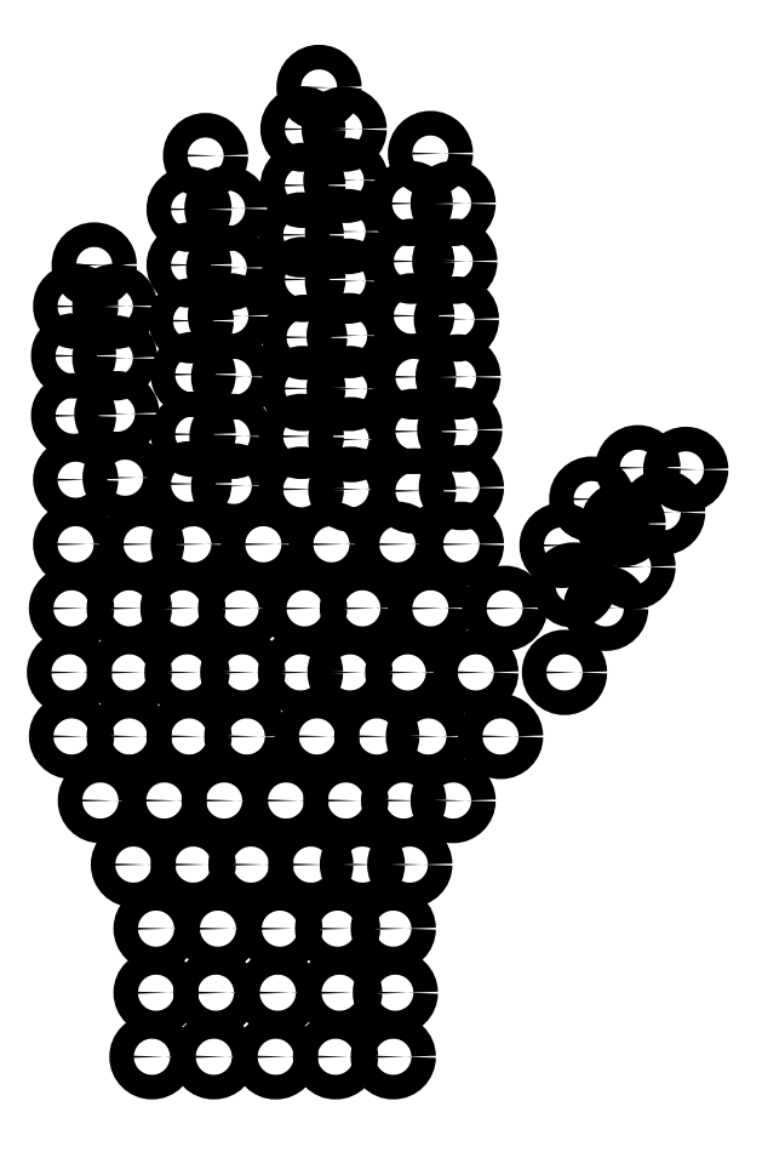
<metadata>
{"format":"dxf","ext":"dxf","renderer":"ezdxf+matplotlib","layout":"modelspace","background":"white","min_lineweight":24,"dpi":150}
</metadata>
<code>
0
SECTION
2
ENTITIES
0
SPLINE
8
0
70
8
71
3
72
8
73
4
74
0
40
0
40
0
40
0
40
0
40
1
40
1
40
1
40
1
10
89.85
20
0
30
0
10
89.85
20
0
30
0
10
83.03
20
2.372
30
0
10
80.66
20
9.193
30
0
0
LWPOLYLINE
8
0
90
2
70
0
10
-0
20
0
10
89.85
20
0
0
SPLINE
8
0
70
8
71
3
72
8
73
4
74
0
40
0
40
0
40
0
40
0
40
1
40
1
40
1
40
1
10
81.25
20
50.71
30
0
10
82.73
20
56.05
30
0
10
86.25
20
63.18
30
0
10
91.63
20
66.42
30
0
0
SPLINE
8
0
70
8
71
3
72
8
73
4
74
0
40
0
40
0
40
0
40
0
40
1
40
1
40
1
40
1
10
91.63
20
66.42
30
0
10
97.48
20
69.95
30
0
10
107
20
78.58
30
0
10
112.7
20
85.11
30
0
0
SPLINE
8
0
70
8
71
3
72
8
73
4
74
0
40
0
40
0
40
0
40
0
40
1
40
1
40
1
40
1
10
112.7
20
85.11
30
0
10
117.8
20
91
30
0
10
151.8
20
153.3
30
0
10
151.8
20
153.3
30
0
0
SPLINE
8
0
70
8
71
3
72
8
73
4
74
0
40
0
40
0
40
0
40
0
40
1
40
1
40
1
40
1
10
151.8
20
153.3
30
0
10
150.6
20
155.4
30
0
10
141.1
20
156.3
30
0
10
135.2
20
156.3
30
0
0
SPLINE
8
0
70
8
71
3
72
8
73
4
74
0
40
0
40
0
40
0
40
0
40
1
40
1
40
1
40
1
10
135.2
20
156.3
30
0
10
130.1
20
156.3
30
0
10
124
20
150.9
30
0
10
119.5
20
146.8
30
0
0
LWPOLYLINE
8
0
90
2
70
0
10
80.66
20
9.193
10
81.25
20
50.71
0
SPLINE
8
0
70
8
71
3
72
8
73
4
74
0
40
0
40
0
40
0
40
0
40
1
40
1
40
1
40
1
10
104.7
20
121.6
30
0
10
99.64
20
118
30
0
10
96.97
20
123.7
30
0
10
96.97
20
123.7
30
0
0
LWPOLYLINE
8
0
90
2
70
0
10
119.5
20
146.8
10
104.7
20
121.6
0
SPLINE
8
0
70
8
71
3
72
8
73
4
74
0
40
0
40
0
40
0
40
0
40
1
40
1
40
1
40
1
10
92.82
20
226
30
0
10
92.82
20
226
30
0
10
91.4
20
234
30
0
10
83.03
20
234
30
0
0
SPLINE
8
0
70
8
71
3
72
8
73
4
74
0
40
0
40
0
40
0
40
0
40
1
40
1
40
1
40
1
10
83.03
20
234
30
0
10
75.02
20
234
30
0
10
74.13
20
226.6
30
0
10
74.13
20
226.6
30
0
0
LWPOLYLINE
8
0
90
2
70
0
10
96.97
20
123.7
10
92.82
20
226
0
SPLINE
8
0
70
8
71
3
72
8
73
4
74
0
40
0
40
0
40
0
40
0
40
1
40
1
40
1
40
1
10
66.13
20
241.1
30
0
10
66.13
20
241.1
30
0
10
64.34
20
249
30
0
10
56.34
20
248.8
30
0
0
SPLINE
8
0
70
8
71
3
72
8
73
4
74
0
40
0
40
0
40
0
40
0
40
1
40
1
40
1
40
1
10
56.34
20
248.8
30
0
10
48.49
20
248.6
30
0
10
47.45
20
240.8
30
0
10
47.45
20
240.8
30
0
0
LWPOLYLINE
8
0
90
4
70
0
10
74.13
20
226.6
10
72.95
20
145.6
10
69.39
20
145.9
10
66.13
20
241.1
0
SPLINE
8
0
70
8
71
3
72
8
73
4
74
0
40
0
40
0
40
0
40
0
40
1
40
1
40
1
40
1
10
38.25
20
226.8
30
0
10
38.25
20
226.8
30
0
10
36.8
20
234.3
30
0
10
29.06
20
234
30
0
0
SPLINE
8
0
70
8
71
3
72
8
73
4
74
0
40
0
40
0
40
0
40
0
40
1
40
1
40
1
40
1
10
29.06
20
234
30
0
10
21.14
20
233.7
30
0
10
19.57
20
226.3
30
0
10
19.57
20
226.3
30
0
0
LWPOLYLINE
8
0
90
4
70
0
10
47.45
20
240.8
10
46.56
20
145.6
10
40.33
20
145.9
10
38.25
20
226.8
0
SPLINE
8
0
70
8
71
3
72
8
73
4
74
0
40
0
40
0
40
0
40
0
40
1
40
1
40
1
40
1
10
11.86
20
199.9
30
0
10
11.86
20
199.9
30
0
10
9.658
20
207.6
30
0
10
1.483
20
207.6
30
0
0
SPLINE
8
0
70
8
71
3
72
8
73
4
74
0
40
0
40
0
40
0
40
0
40
1
40
1
40
1
40
1
10
1.483
20
207.6
30
0
10
-5.948
20
207.6
30
0
10
-8.303
20
198.4
30
0
10
-8.303
20
198.4
30
0
0
LWPOLYLINE
8
0
90
4
70
0
10
19.57
20
226.3
10
19.27
20
146.5
10
14.23
20
146.2
10
11.86
20
199.9
0
SPLINE
8
0
70
8
71
3
72
8
73
4
74
0
40
0
40
0
40
0
40
0
40
1
40
1
40
1
40
1
10
-9.489
20
84.51
30
0
10
-8.303
20
76.8
30
0
10
-4.207
20
68.77
30
0
10
-1.483
20
63.46
30
0
0
SPLINE
8
0
70
8
71
3
72
8
73
4
74
0
40
0
40
0
40
0
40
0
40
1
40
1
40
1
40
1
10
-1.483
20
63.46
30
0
10
1.424
20
57.79
30
0
10
7.71
20
53.08
30
0
10
7.413
20
46.56
30
0
0
LWPOLYLINE
8
0
90
2
70
0
10
-8.303
20
198.4
10
-9.489
20
84.51
0
SPLINE
8
0
70
8
71
3
72
8
73
4
74
0
40
0
40
0
40
0
40
0
40
1
40
1
40
1
40
1
10
7.413
20
9.193
30
0
10
6.82
20
4.151
30
0
10
-0
20
0
30
0
10
-0
20
0
30
0
0
LWPOLYLINE
8
0
90
2
70
0
10
7.413
20
46.56
10
7.413
20
9.193
0
LWPOLYLINE
8
0
90
2
70
0
10
-0
20
0
10
-0
20
0
0
CIRCLE
8
3mm
10
15.11
20
7.812
30
0
40
3
0
CIRCLE
8
3mm
10
74.02
20
7.812
30
0
40
3
0
CIRCLE
8
3mm
10
45.32
20
7.812
30
0
40
3
0
CIRCLE
8
3mm
10
59.92
20
7.812
30
0
40
3
0
CIRCLE
8
3mm
10
30.21
20
7.812
30
0
40
3
0
CIRCLE
8
3mm
10
16.11
20
23.44
30
0
40
3
0
CIRCLE
8
3mm
10
30.72
20
23.44
30
0
40
3
0
CIRCLE
8
3mm
10
45.82
20
23.44
30
0
40
3
0
CIRCLE
8
3mm
10
60.93
20
23.44
30
0
40
3
0
CIRCLE
8
3mm
10
74.53
20
23.44
30
0
40
3
0
CIRCLE
8
3mm
10
16.11
20
39.06
30
0
40
3
0
CIRCLE
8
3mm
10
31.22
20
39.06
30
0
40
3
0
CIRCLE
8
3mm
10
46.33
20
39.06
30
0
40
3
0
CIRCLE
8
3mm
10
60.43
20
39.06
30
0
40
3
0
CIRCLE
8
3mm
10
74.02
20
39.06
30
0
40
3
0
CIRCLE
8
3mm
10
10.57
20
54.69
30
0
40
3
0
CIRCLE
8
3mm
10
25.18
20
54.69
30
0
40
3
0
CIRCLE
8
3mm
10
39.28
20
54.69
30
0
40
3
0
CIRCLE
8
3mm
10
53.88
20
54.69
30
0
40
3
0
CIRCLE
8
3mm
10
66.47
20
54.69
30
0
40
3
0
CIRCLE
8
3mm
10
78.05
20
54.69
30
0
40
3
0
CIRCLE
8
3mm
10
76.54
20
70.31
30
0
40
3
0
CIRCLE
8
3mm
10
88.63
20
70.31
30
0
40
3
0
CIRCLE
8
3mm
10
62.44
20
70.31
30
0
40
3
0
CIRCLE
8
3mm
10
47.84
20
70.31
30
0
40
3
0
CIRCLE
8
3mm
10
2.518
20
70.31
30
0
40
3
0
CIRCLE
8
3mm
10
18.13
20
70.31
30
0
40
3
0
CIRCLE
8
3mm
10
32.73
20
70.31
30
0
40
3
0
CIRCLE
8
3mm
10
100.2
20
85.94
30
0
40
3
0
CIRCLE
8
3mm
10
82.58
20
85.94
30
0
40
3
0
CIRCLE
8
3mm
10
69.99
20
85.94
30
0
40
3
0
CIRCLE
8
3mm
10
-4.532
20
85.94
30
0
40
3
0
CIRCLE
8
3mm
10
9.568
20
85.94
30
0
40
3
0
CIRCLE
8
3mm
10
24.17
20
85.94
30
0
40
3
0
CIRCLE
8
3mm
10
38.27
20
85.94
30
0
40
3
0
CIRCLE
8
3mm
10
55.39
20
85.94
30
0
40
3
0
CIRCLE
8
3mm
10
115.8
20
101.6
30
0
40
3
0
CIRCLE
8
3mm
10
-5.036
20
101.6
30
0
40
3
0
CIRCLE
8
3mm
10
9.568
20
101.6
30
0
40
3
0
CIRCLE
8
3mm
10
23.67
20
101.6
30
0
40
3
0
CIRCLE
8
3mm
10
37.26
20
101.6
30
0
40
3
0
CIRCLE
8
3mm
10
51.36
20
101.6
30
0
40
3
0
CIRCLE
8
3mm
10
63.45
20
101.6
30
0
40
3
0
CIRCLE
8
3mm
10
77.55
20
101.6
30
0
40
3
0
CIRCLE
8
3mm
10
94.17
20
101.6
30
0
40
3
0
CIRCLE
8
3mm
10
-4.532
20
117.2
30
0
40
3
0
CIRCLE
8
3mm
10
9.568
20
117.2
30
0
40
3
0
CIRCLE
8
3mm
10
22.66
20
117.2
30
0
40
3
0
CIRCLE
8
3mm
10
36.76
20
117.2
30
0
40
3
0
CIRCLE
8
3mm
10
52.37
20
117.2
30
0
40
3
0
CIRCLE
8
3mm
10
66.47
20
117.2
30
0
40
3
0
CIRCLE
8
3mm
10
83.09
20
117.2
30
0
40
3
0
CIRCLE
8
3mm
10
101.2
20
117.2
30
0
40
3
0
CIRCLE
8
3mm
10
125.9
20
117.2
30
0
40
3
0
CIRCLE
8
3mm
10
-3.525
20
132.8
30
0
40
3
0
CIRCLE
8
3mm
10
12.59
20
132.8
30
0
40
3
0
CIRCLE
8
3mm
10
25.18
20
132.8
30
0
40
3
0
CIRCLE
8
3mm
10
42.3
20
132.8
30
0
40
3
0
CIRCLE
8
3mm
10
58.92
20
132.8
30
0
40
3
0
CIRCLE
8
3mm
10
75.03
20
132.8
30
0
40
3
0
CIRCLE
8
3mm
10
90.64
20
132.8
30
0
40
3
0
CIRCLE
8
3mm
10
1.007
20
200.9
30
0
40
3
0
CIRCLE
8
3mm
10
28.2
20
227.6
30
0
40
3
0
CIRCLE
8
3mm
10
83.09
20
228.1
30
0
40
3
0
CIRCLE
8
3mm
10
55.9
20
244.2
30
0
40
3
0
CIRCLE
8
3mm
10
-3.525
20
148.6
30
0
40
3
0
CIRCLE
8
3mm
10
-4.028
20
164.2
30
0
40
3
0
CIRCLE
8
3mm
10
-4.028
20
178.8
30
0
40
3
0
CIRCLE
8
3mm
10
-3.525
20
190.8
30
0
40
3
0
CIRCLE
8
3mm
10
6.043
20
178.3
30
0
40
3
0
CIRCLE
8
3mm
10
6.546
20
164.7
30
0
40
3
0
CIRCLE
8
3mm
10
8.561
20
149.1
30
0
40
3
0
CIRCLE
8
3mm
10
6.043
20
190.8
30
0
40
3
0
CIRCLE
8
3mm
10
24.17
20
214.5
30
0
40
3
0
CIRCLE
8
3mm
10
24.17
20
200.9
30
0
40
3
0
CIRCLE
8
3mm
10
24.67
20
187.3
30
0
40
3
0
CIRCLE
8
3mm
10
25.18
20
174.2
30
0
40
3
0
CIRCLE
8
3mm
10
25.18
20
159.6
30
0
40
3
0
CIRCLE
8
3mm
10
24.17
20
147.5
30
0
40
3
0
CIRCLE
8
3mm
10
35.05
20
147
30
0
40
3
0
CIRCLE
8
3mm
10
34.64
20
159.1
30
0
40
3
0
CIRCLE
8
3mm
10
35.05
20
173.6
30
0
40
3
0
CIRCLE
8
3mm
10
34.24
20
188.5
30
0
40
3
0
CIRCLE
8
3mm
10
33.84
20
200.2
30
0
40
3
0
CIRCLE
8
3mm
10
33.44
20
214.7
30
0
40
3
0
CIRCLE
8
3mm
10
51.56
20
146.2
30
0
40
3
0
CIRCLE
8
3mm
10
63.65
20
146.2
30
0
40
3
0
CIRCLE
8
3mm
10
63.65
20
158.3
30
0
40
3
0
CIRCLE
8
3mm
10
63.25
20
170.8
30
0
40
3
0
CIRCLE
8
3mm
10
63.25
20
183.7
30
0
40
3
0
CIRCLE
8
3mm
10
62.84
20
197
30
0
40
3
0
CIRCLE
8
3mm
10
62.84
20
209.1
30
0
40
3
0
CIRCLE
8
3mm
10
62.04
20
234.1
30
0
40
3
0
CIRCLE
8
3mm
10
62.44
20
221.6
30
0
40
3
0
CIRCLE
8
3mm
10
51.97
20
234.1
30
0
40
3
0
CIRCLE
8
3mm
10
51.97
20
220.4
30
0
40
3
0
CIRCLE
8
3mm
10
51.56
20
208.3
30
0
40
3
0
CIRCLE
8
3mm
10
51.97
20
197.4
30
0
40
3
0
CIRCLE
8
3mm
10
52.37
20
183.3
30
0
40
3
0
CIRCLE
8
3mm
10
51.97
20
170.8
30
0
40
3
0
CIRCLE
8
3mm
10
51.56
20
159.1
30
0
40
3
0
CIRCLE
8
3mm
10
78.96
20
145.8
30
0
40
3
0
CIRCLE
8
3mm
10
78.96
20
160.3
30
0
40
3
0
CIRCLE
8
3mm
10
78.96
20
173.6
30
0
40
3
0
CIRCLE
8
3mm
10
78.56
20
188.5
30
0
40
3
0
CIRCLE
8
3mm
10
78.56
20
201.8
30
0
40
3
0
CIRCLE
8
3mm
10
78.15
20
215.9
30
0
40
3
0
CIRCLE
8
3mm
10
88.63
20
215.9
30
0
40
3
0
CIRCLE
8
3mm
10
89.03
20
201.8
30
0
40
3
0
CIRCLE
8
3mm
10
89.43
20
187.7
30
0
40
3
0
CIRCLE
8
3mm
10
89.84
20
173.6
30
0
40
3
0
CIRCLE
8
3mm
10
90.24
20
160.7
30
0
40
3
0
CIRCLE
8
3mm
10
90.64
20
146.6
30
0
40
3
0
CIRCLE
8
3mm
10
118
20
122.9
30
0
40
3
0
CIRCLE
8
3mm
10
115.2
20
132.5
30
0
40
3
0
CIRCLE
8
3mm
10
122.5
20
143.8
30
0
40
3
0
CIRCLE
8
3mm
10
133.7
20
151.5
30
0
40
3
0
CIRCLE
8
3mm
10
145.4
20
151.1
30
0
40
3
0
CIRCLE
8
3mm
10
132.5
20
127.3
30
0
40
3
0
CIRCLE
8
3mm
10
139.8
20
140.6
30
0
40
3
0
CIRCLE
8
3mm
10
130.1
20
137.8
30
0
40
3
0
ENDSEC
0
EOF

</code>
